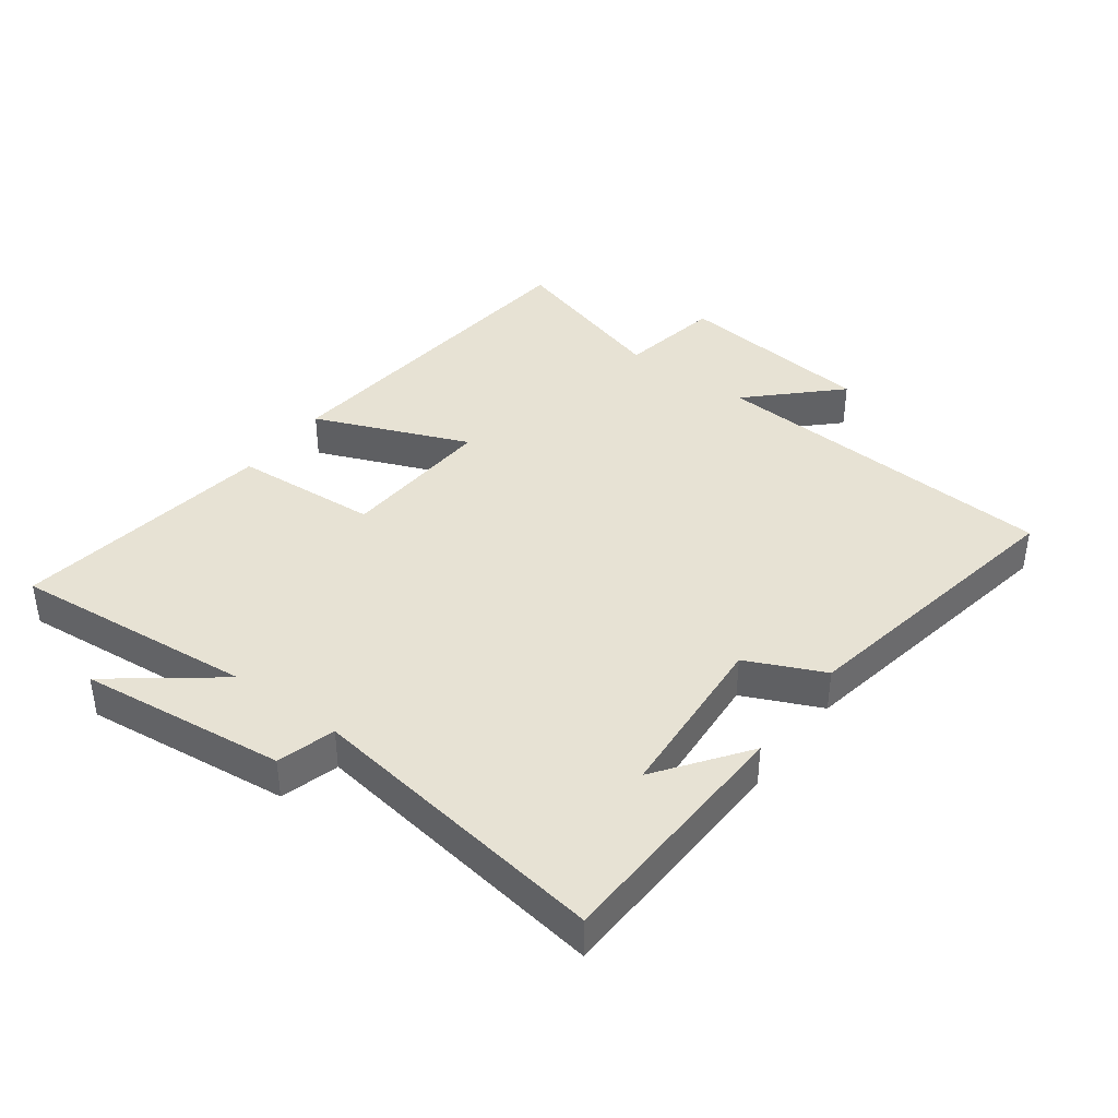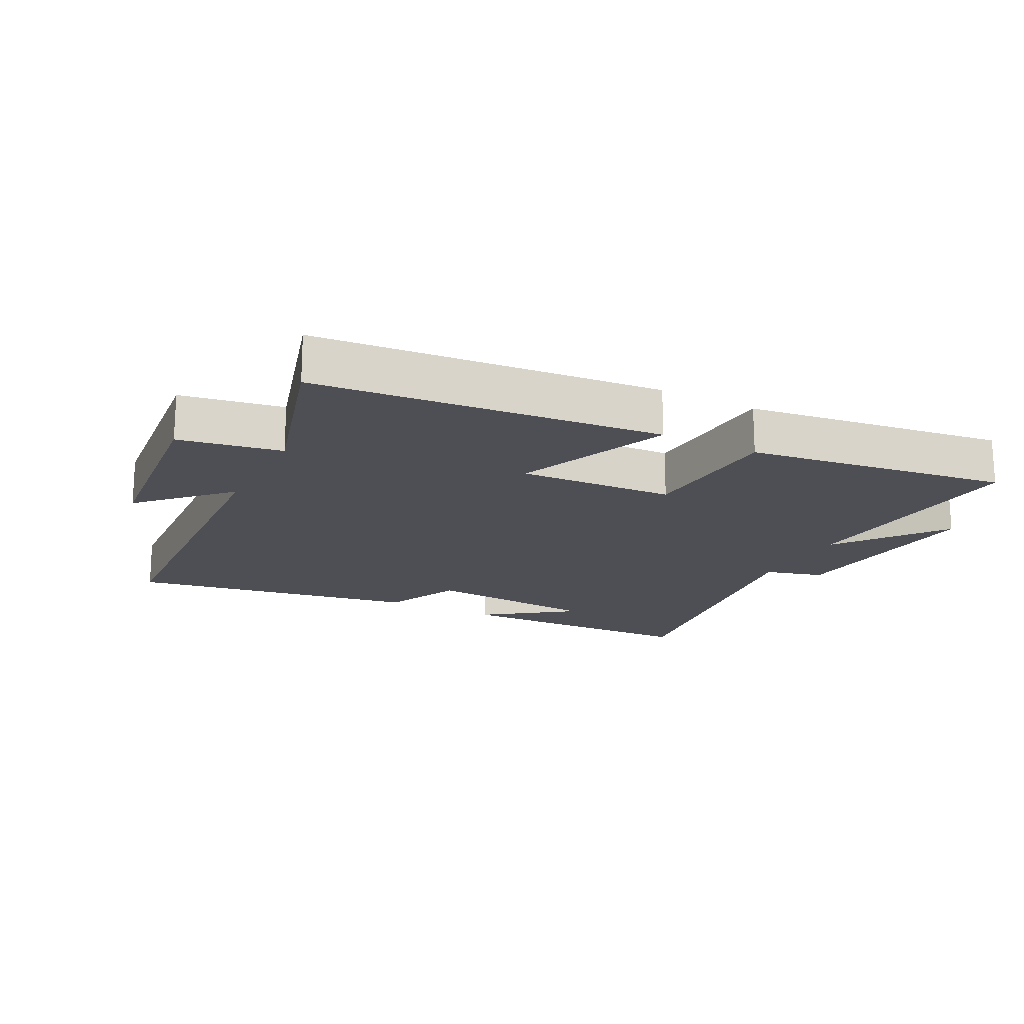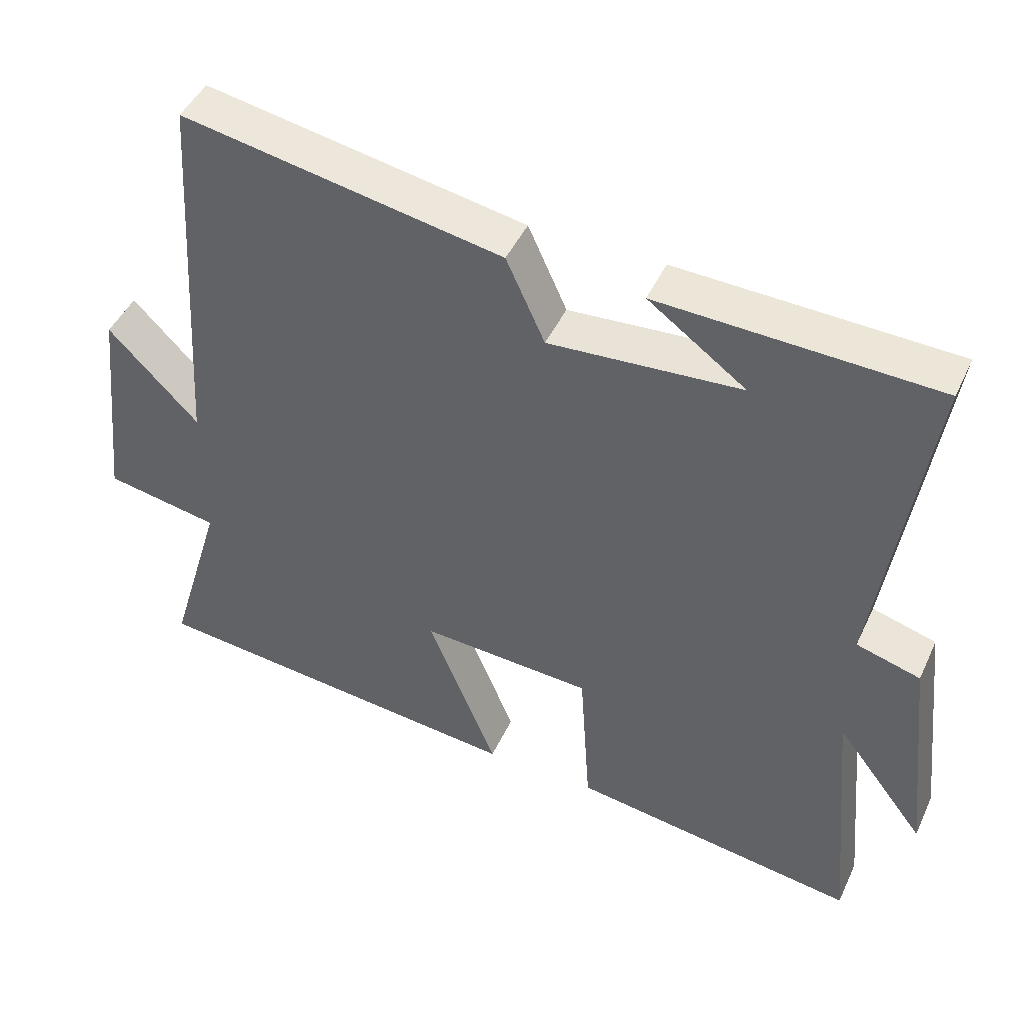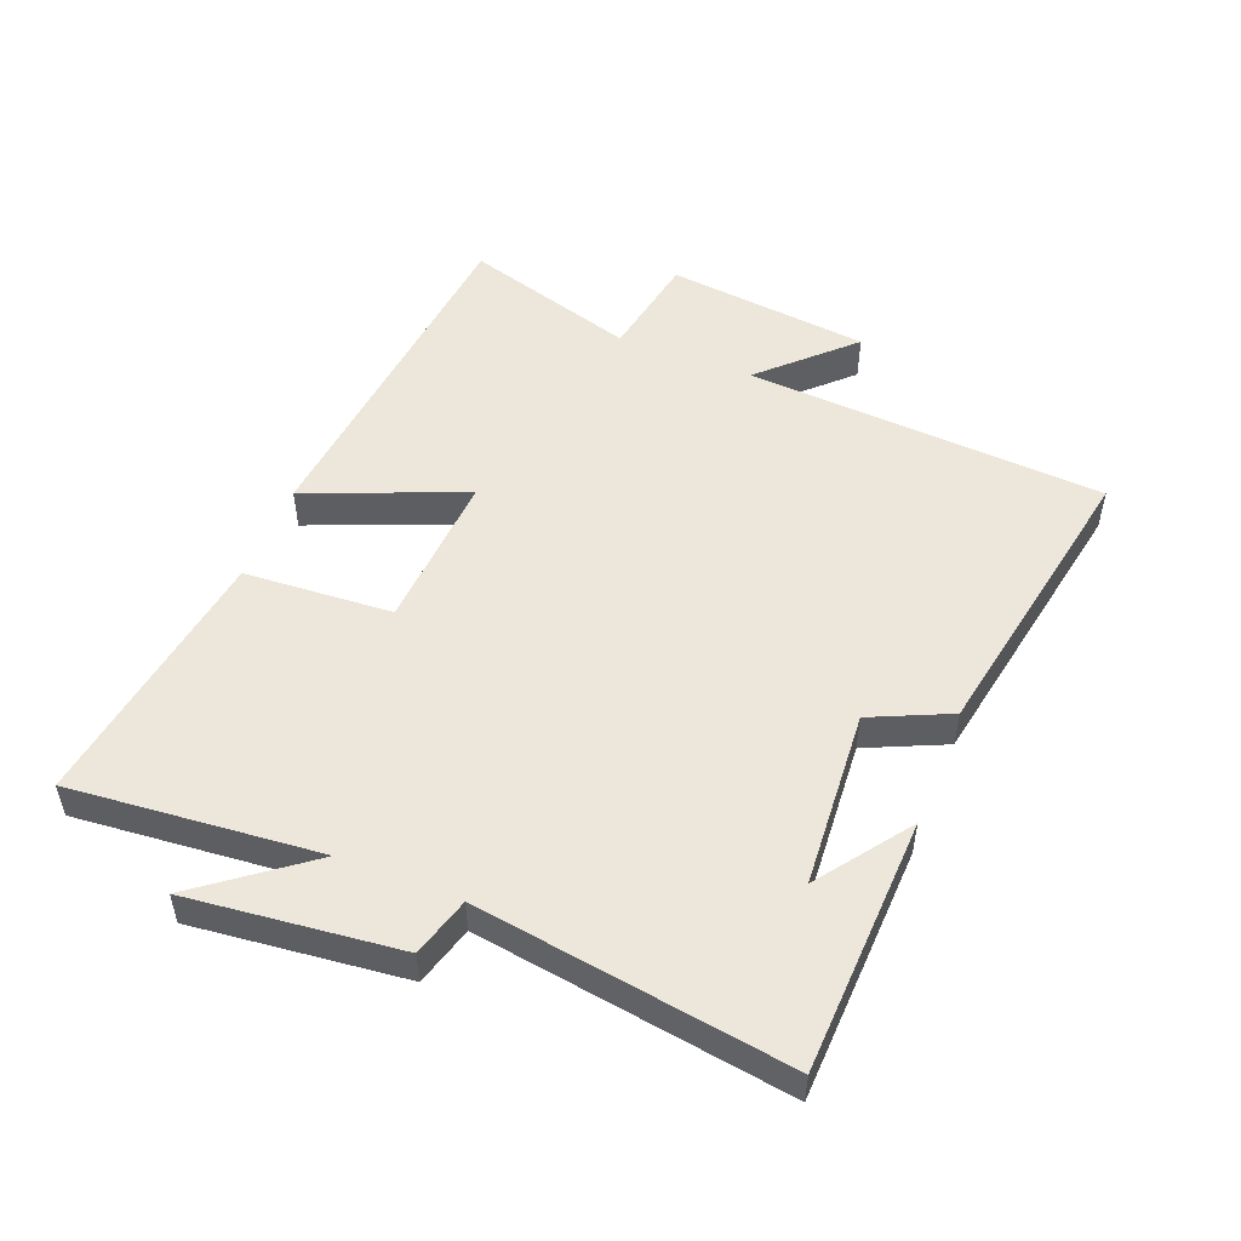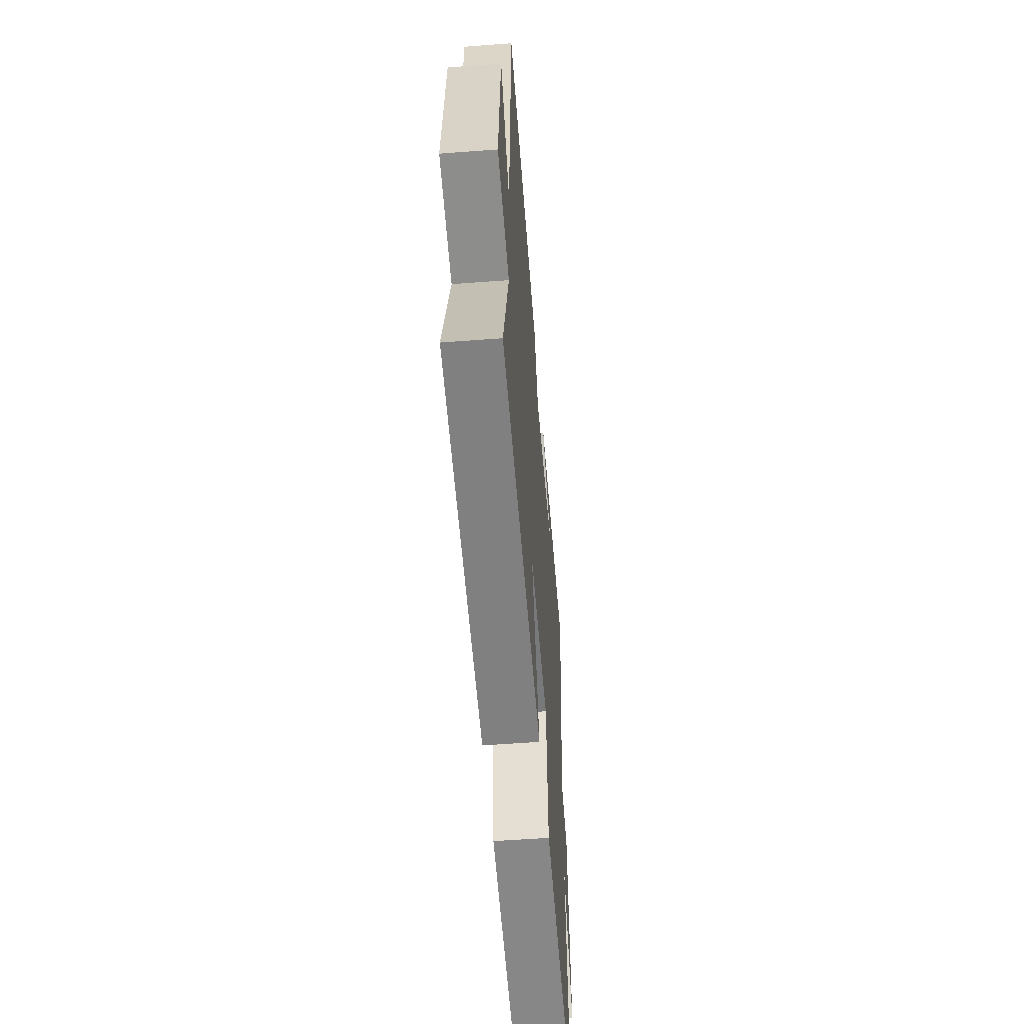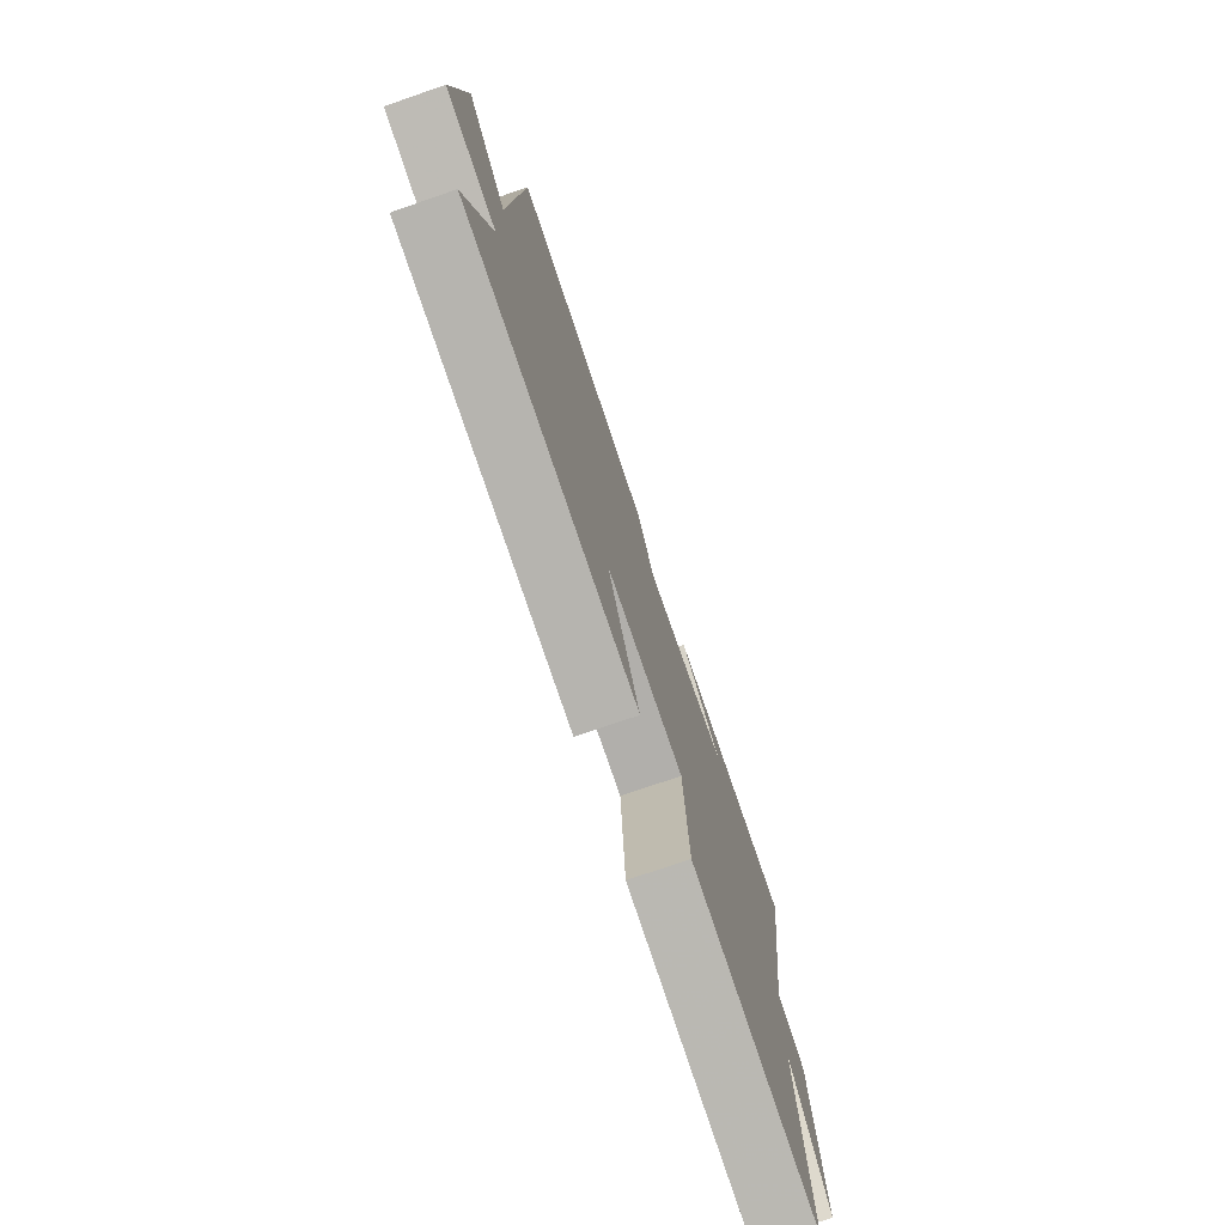
<metadata>
{"format":"obj","ext":"obj","renderer":"f3d","projection":"perspective","resolution":1024,"background":"white","views":[{"elev":39.9,"azim":-53.5,"up":"+Y"},{"elev":-18.4,"azim":152.5,"up":"+Y"},{"elev":45.8,"azim":-156.0,"up":"+Z"},{"elev":51.3,"azim":-68.3,"up":"+Y"},{"elev":-54.5,"azim":94.6,"up":"+Z"},{"elev":-75.4,"azim":109.0,"up":"+Z"}]}
</metadata>
<code>
v 0.579 0.07 -0.446
v 0.035 0.07 -0.5
v 0.134 0.07 -0.258
v -0.11 0.07 -0.272
v -0.125 0.07 -0.5
v -0.535 0.07 -0.559
v -0.5 0.07 -0.176
v -0.627 0.07 -0.342
v -0.591 0.07 -0.018
v -0.5 0.07 0.008
v -0.57 0.07 0.486
v -0.177 0.07 0.5
v -0.316 0.07 0.399
v -0.044 0.07 0.379
v 0.011 0.07 0.5
v 0.465 0.07 0.582
v 0.5 0.07 0.029
v 0.628 0.07 0.16
v 0.662 0.07 -0.152
v 0.5 0.07 -0.181
v 0.579 0 -0.446
v 0.035 0 -0.5
v 0.134 0 -0.258
v -0.11 0 -0.272
v -0.125 0 -0.5
v -0.535 0 -0.559
v -0.5 0 -0.176
v -0.627 0 -0.342
v -0.591 0 -0.018
v -0.5 0 0.008
v -0.57 0 0.486
v -0.177 0 0.5
v -0.316 0 0.399
v -0.044 0 0.379
v 0.011 0 0.5
v 0.465 0 0.582
v 0.5 0 0.029
v 0.628 0 0.16
v 0.662 0 -0.152
v 0.5 0 -0.181
f 17 18 19 20
f 16 17 20
f 15 16 20
f 14 15 20
f 13 14 20 1
f 11 12 13
f 10 11 13
f 7 8 9 10
f 7 10 13
f 6 7 13
f 5 6 13
f 4 5 13
f 3 4 13
f 1 2 3
f 1 3 13
f 40 39 38 37
f 40 37 36
f 40 36 35
f 40 35 34
f 21 40 34 33
f 33 32 31
f 33 31 30
f 30 29 28 27
f 33 30 27
f 33 27 26
f 33 26 25
f 33 25 24
f 33 24 23
f 23 22 21
f 33 23 21
f 1 21 22 2
f 2 22 23 3
f 3 23 24 4
f 4 24 25 5
f 5 25 26 6
f 6 26 27 7
f 7 27 28 8
f 8 28 29 9
f 9 29 30 10
f 10 30 31 11
f 11 31 32 12
f 12 32 33 13
f 13 33 34 14
f 14 34 35 15
f 15 35 36 16
f 16 36 37 17
f 17 37 38 18
f 18 38 39 19
f 19 39 40 20
f 20 40 21 1

</code>
